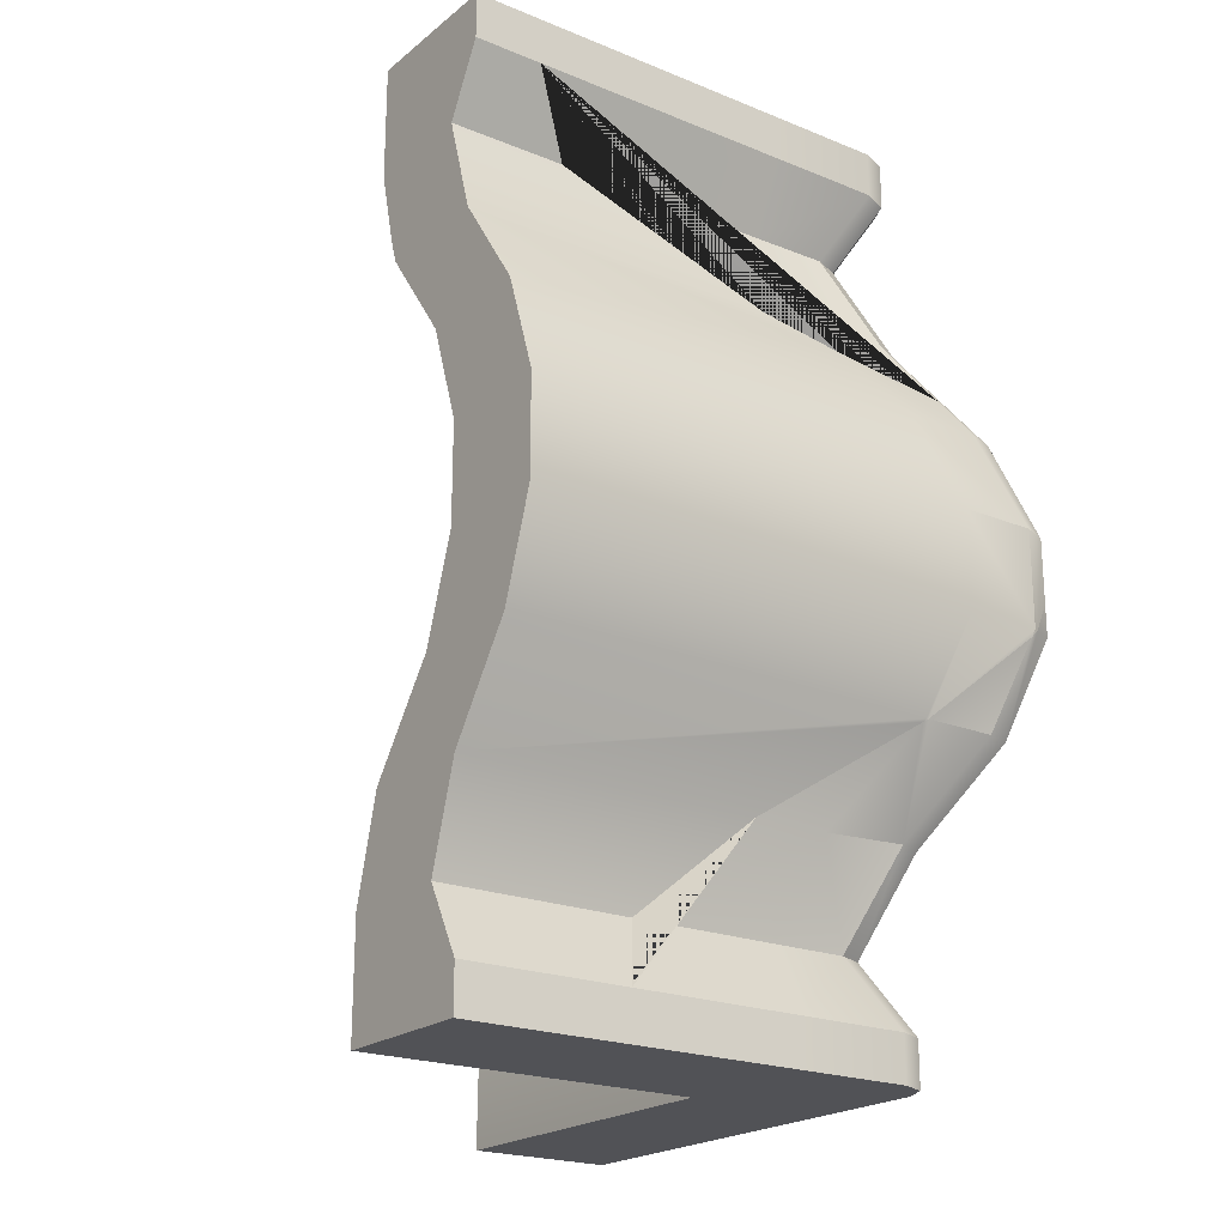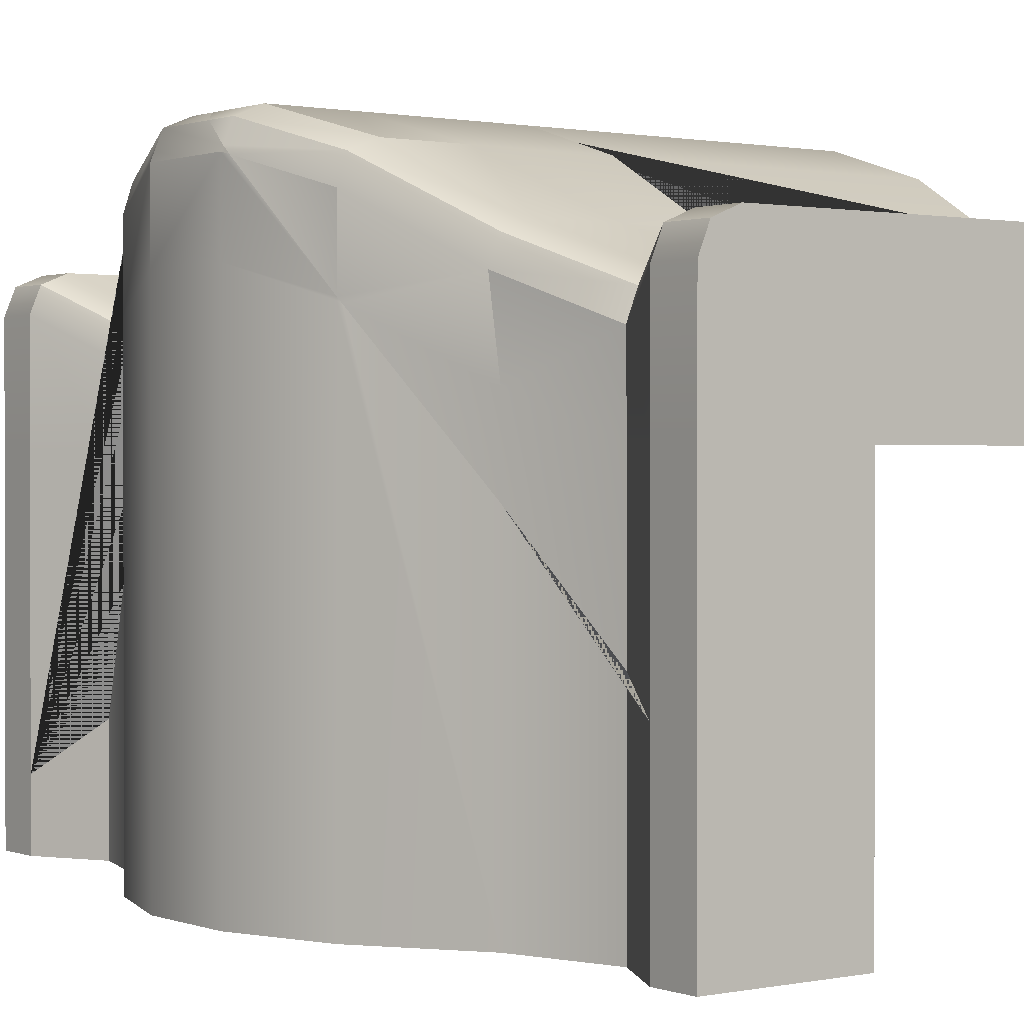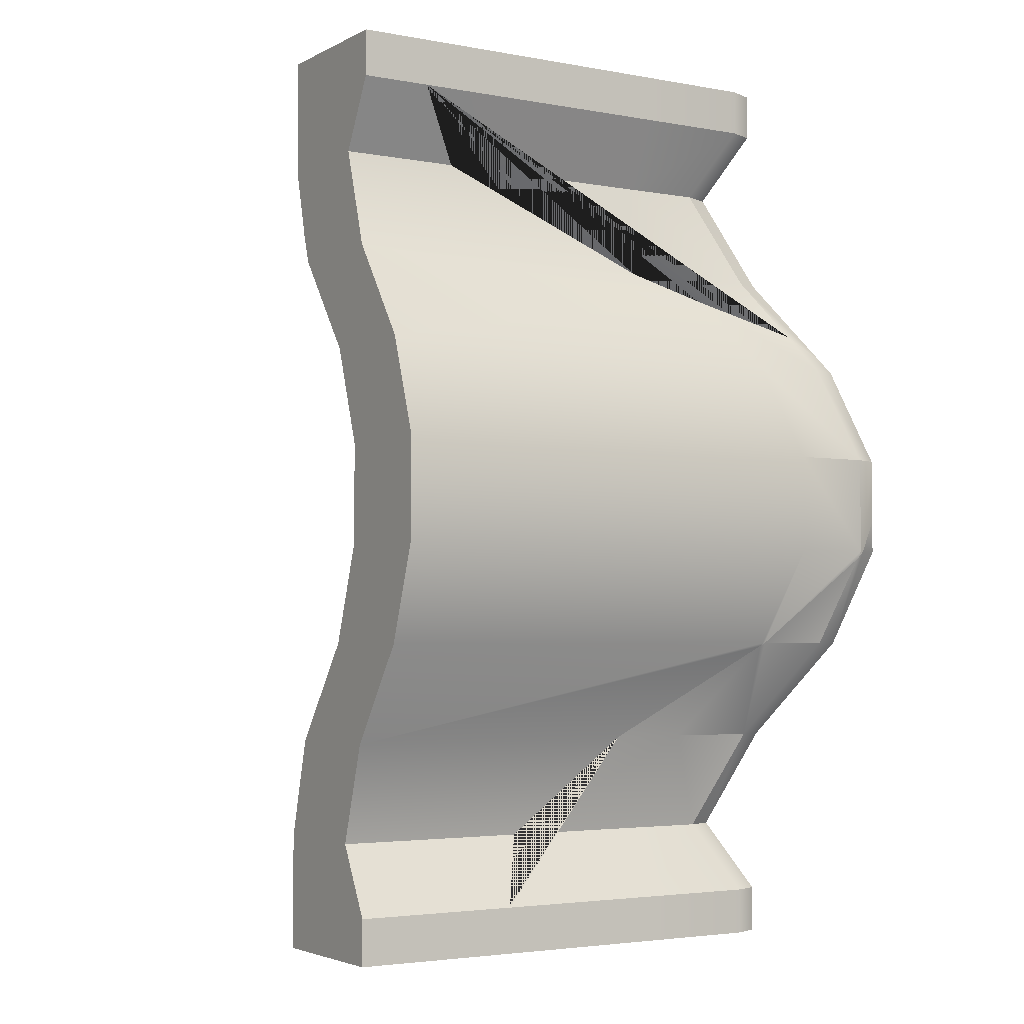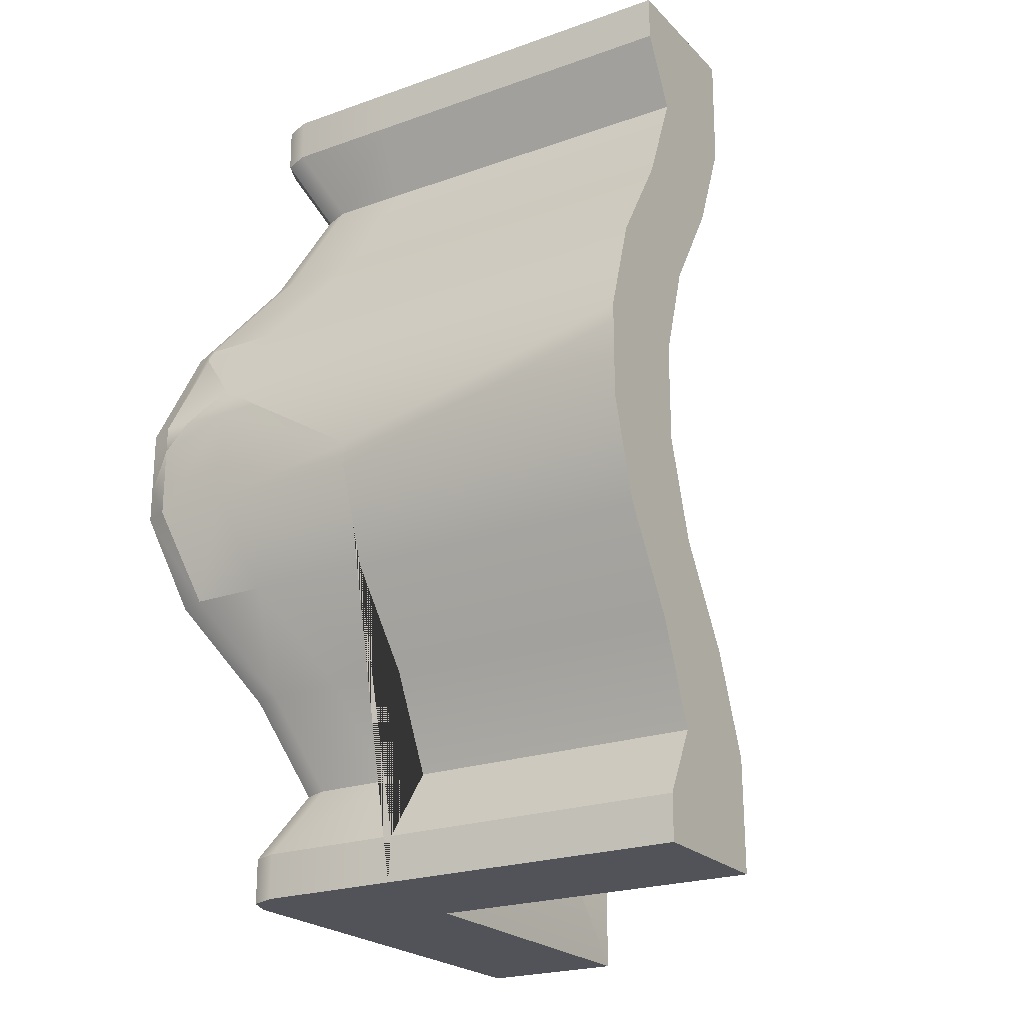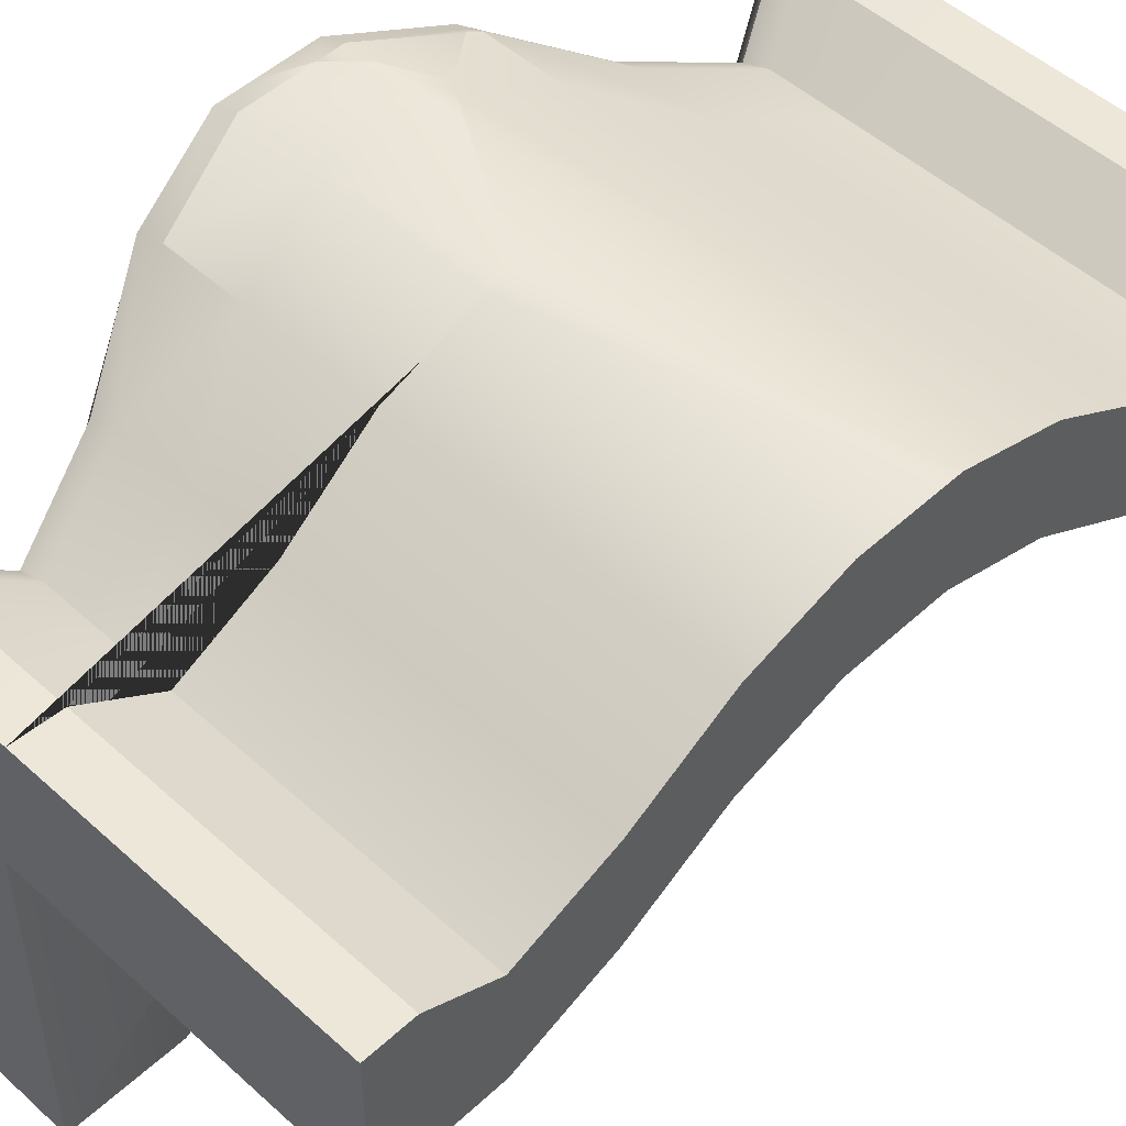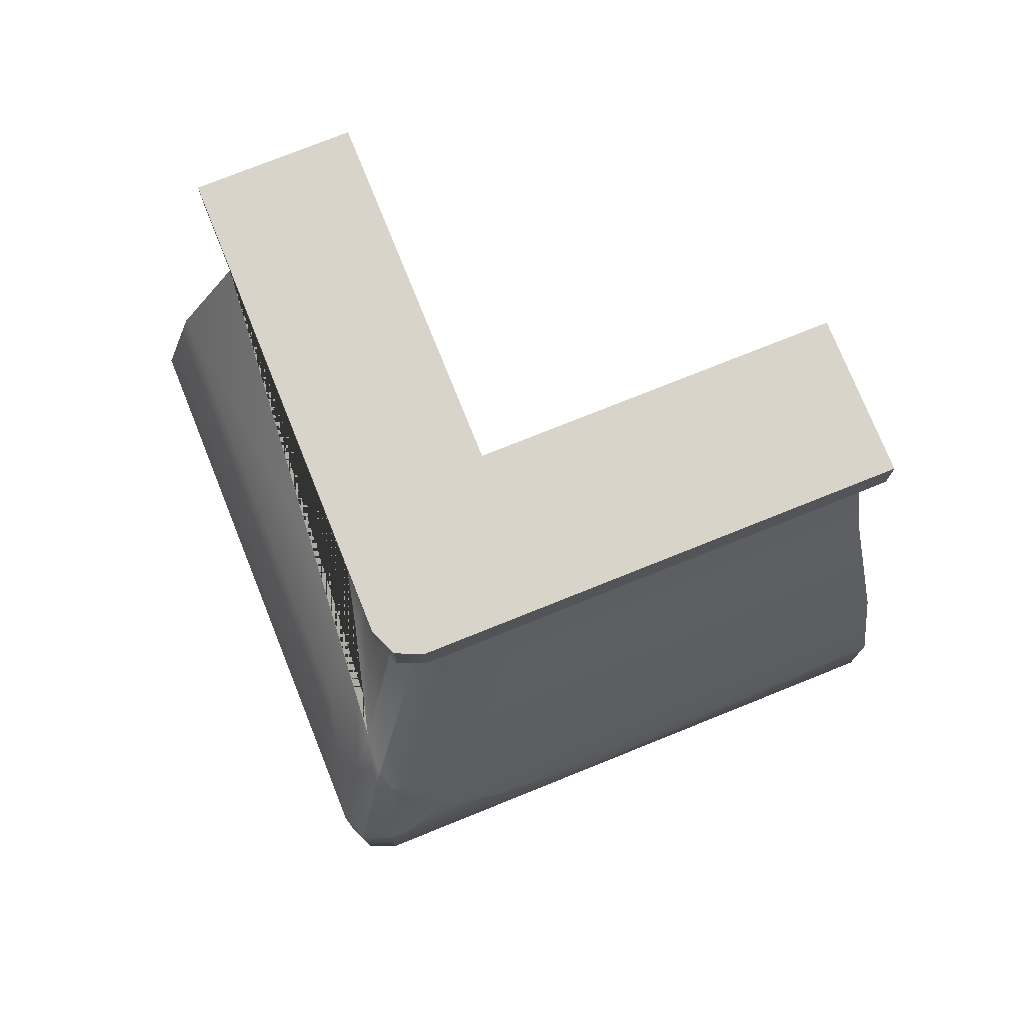
<metadata>
{"format":"obj","ext":"obj","renderer":"f3d","projection":"perspective","resolution":1024,"background":"white","views":[{"elev":-21.3,"azim":-126.0,"up":"+Y"},{"elev":0.8,"azim":-36.9,"up":"+Z"},{"elev":-3.4,"azim":-121.9,"up":"+Y"},{"elev":-22.6,"azim":31.5,"up":"+Y"},{"elev":50.2,"azim":44.8,"up":"+Z"},{"elev":75.7,"azim":-21.9,"up":"+Y"}]}
</metadata>
<code>
g
v 1 0 0
v 1 0.25 -0.2472
v 1 -4.073e-08 -0.25
v 1 0.8929 0.2853
v 1 0.6786 0.2187
v 1 0.8929 0.03534
v 1 0.4643 0.08929
v 1 0.6786 -0.03129
v 1 0.25 0.002843
v 1 0.4643 -7.564e-08
v 1 0.4643 -0.1612
v 1 0.1 0.08
v 0.92 1.303e-08 0.08
v 1 1.303e-08 0.08
v 1 -1.073e-08 -0.06588
v 1 3.435e-09 0.02108
v 0.9394 -9.867e-09 -0.06056
v 0.9795 3.341e-09 0.02051
v 1 0.6786 -1.106e-07
v 0.413 0.25 -0.2472
v 0.3999 -4.073e-08 -0.25
v 0.3362 0 0
v 0.3393 0.4643 0.08929
v 0.3494 0.25 0.002843
v 0.4031 0.4643 -0.1613
v 0.3159 1.303e-08 0.08
v 0.3214 0.1 0.08
v 0.3768 0.8929 0.03534
v 0.3818 0.6786 -0.03129
v 0.3131 0.8929 0.2853
v 0.3182 0.6786 0.2187
v 1 1.078 0.03534
v 1 1.066 0.2853
v 0.381 0.9701 0.03534
v 0.3161 0.9472 0.2853
v 0 -1.629e-07 -1
v -0.03534 1.107 0.03534
v -0.2132 1.321 -0.03129
v -0.2853 1.107 0.03534
v -0.2853 0.8929 0.03534
v -0.2132 0.6786 -0.03129
v -0.2053 1.107 0.2853
v -0.1945 1.321 0.1953
v -0.2619 1.107 0.2619
v -0.2132 1.321 0.1387
v -0.2853 1.107 0.2053
v -0.2853 0.8929 0.2053
v 0.25 0.25 -1
v -0.06526 0.4643 -1
v 0 0.25 -1
v 0.2123 1.597 -1
v 0.1936 1.536 -1
v 0.1936 0.4643 -1
v 0.03682 0.6786 -1
v 0 1.75 -1
v 0.03682 1.321 -1
v -0.03534 0.8929 -1
v -0.08 1.9 -1
v 0.1842 -1.629e-07 -1
v -0.08 0.1 -1
v -0.03534 1.107 -1
v -0.08 -1.629e-07 -1
v -0.06526 1.536 -1
v -0.2132 1.321 -1
v -0.2853 1.107 -1
v -0.2853 0.8929 -1
v -0.2132 0.6786 -1
v 0 1.864 -1
v 0.25 0.25 -0.7876
v 0.25 0.002073 -1
v 0.2479 -1.629e-07 -1
v 0.1886 -1.547e-07 -0.9495
v 0 -1.285e-07 -0.7886
v 0 0.25 -0.5744
v -0.06526 0.4643 -0.3352
v -0.08 -1.174e-07 -0.7204
v -0.08 0.1 -0.6347
v -0.2796 0.8757 0.2
v -0.281 0.8929 0.2159
v -0.2619 0.9655 0.2619
v -0.2053 1.049 0.2853
v 0.1461 1.107 0.03534
v -0.03534 0.9265 0.03534
v 0.03682 0.6786 -0.2386
v 0.1955 0.4643 -0.5575
v -0.03534 0.8929 0.006476
v -0.2083 0.6715 -0.03571
v -0.2132 0.6786 -0.0255
v -0.1471 1.107 0.2853
v 0.231 1.673 -1
v 0.1948 1.536 -0.7201
v -0.08 1.9 -0.8487
v -0.08 1.994 -1
v 0 1.75 -0.7407
v -0.1718 1.359 0.1727
v -0.1651 1.404 0.08871
v -0.1423 1.294 0.2271
v -0.1577 1.321 0.2093
v 0.02185 1.277 -0.01747
v 0.1513 1.111 0.03417
v 0.03682 1.321 -0.1137
v -0.06526 1.536 -0.2882
v -0.1052 1.478 -0.1291
v -0.051 1.177 0.2635
v 0 1.912 -1
v 0.08264 1.826 -1
v 0 2 -3.258e-07
v 0 2 -1
v 1 2 -3.258e-07
v 0.25 2 -3.258e-07
v 0 2 -0.25
v 0.25 2 -0.25
v 0.25 1.75 -0.2472
v 0.2473 1.75 0.002843
v 0 1.75 -0.2472
v 0.25 2 0.08
v -0.08 2 -0.25
v 0.25 1.9 0.08
v -0.08 1.9 -0.25
v -0.001644 1.75 -0.07716
v 0.0779 1.75 0.002843
v 0.02097 1.75 -0.02059
v 0 1.9 0.08
v -0.08 1.9 -3.095e-07
v -0.05657 1.9 0.05657
v -0.08 2 -3.258e-07
v 0 2 0.08
v -0.02343 2 0.02343
v -0.05657 2 0.05657
v 0.03682 1.321 -0.03129
v 0.1973 1.536 -0.1614
v 0.1647 1.536 0.08929
v 0.03682 1.321 0.2187
v -0.06526 1.536 -0.1653
v -0.1332 1.321 0.2187
v -0.003064 1.536 0.08929
v -0.06485 1.536 0.06586
v -0.08883 1.536 0.009294
v 1 1.536 0.08929
v 1 1.536 -0.1612
v 1 1.321 0.2187
v 1 1.75 -0.2472
v 1 1.321 -0.03129
v 1 1.107 0.2853
v 0.25 2 -1
v 0.25 1.75 -1
v 1 1.107 0.03534
v 1 2 -0.25
v 1 2 0.08
v 1 1.9 0.08
v -0.08 2 -1
v 1 1.75 0.002843
v 1 1.078 0.03534
v 1 1.066 0.2853
v 0.231 1.673 -1
v 0.1948 1.536 -0.7201
v -0.08 1.9 -0.8487
v -0.08 1.994 -1
v 0 1.75 -0.7407
v -0.1718 1.359 0.1727
v -0.1651 1.404 0.08871
v -0.1423 1.294 0.2271
v -0.1577 1.321 0.2093
v 0.02185 1.277 -0.01747
v 0.03682 1.321 -0.1137
v -0.06526 1.536 -0.2882
v -0.1052 1.478 -0.1291
v 0 1.912 -1
v 0.08264 1.826 -1
v 0.05471 1.107 0.2853
v -0.01889 1.156 0.2702
v -0.051 1.177 0.2635
v 0.1513 1.111 0.03417
v 0.157 1.107 0.03534
v 0.3161 0.9472 0.2853
v 0.381 0.9701 0.03534
v 0 0 0
v 0.25 0 0
v 0 -4.073e-08 -0.25
v 0.25 -4.073e-08 -0.25
v 0.2473 0.25 0.002843
v 0 0.25 -0.2472
v 0.25 0.25 -0.2472
v -0.08 -4.073e-08 -0.25
v 0.25 1.303e-08 0.08
v 0.25 0.1 0.08
v -0.08 0.1 -0.25
v 0.0779 0.25 0.002843
v -0.001644 0.25 -0.07716
v 0.02097 0.25 -0.02059
v 0 1.303e-08 0.08
v -0.08 0 0
v -0.02343 3.817e-09 0.02343
v -0.05657 9.216e-09 0.05657
v -0.08 0.1 -1.629e-08
v 0 0.1 0.08
v -0.05657 0.1 0.05657
v 0.1973 0.4643 -0.1614
v 0.03682 0.6786 -0.03129
v -0.03534 0.8929 0.03534
v -0.03534 1.107 0.2853
v -0.03534 0.8929 0.2853
v 0.03682 0.6786 0.2187
v 0.1647 0.4643 0.08929
v -0.06526 0.4643 -0.1653
v -0.003064 0.4643 0.08929
v -0.1332 0.6786 0.2187
v -0.2053 0.8929 0.2853
v -0.2619 0.8929 0.2619
v -0.1945 0.6786 0.1953
v -0.06485 0.4643 0.06586
v -0.2132 0.6786 0.1387
v -0.08883 0.4643 0.009294
v 0.25 -1.629e-07 -1
v 0.25 -1.222e-07 -0.75
v 0.2019 -1.3e-07 -0.7981
v 0.25 0.25 -0.7876
v 0.25 0.002073 -1
v 0.2479 -1.629e-07 -1
v 0.1886 -1.547e-07 -0.9495
v 0 -1.285e-07 -0.7886
v 0 0.25 -0.5744
v -0.06526 0.4643 -0.3352
v -0.08 -1.174e-07 -0.7204
v -0.08 0.1 -0.6347
v -0.2796 0.8757 0.2
v -0.281 0.8929 0.2159
v -0.2619 0.9655 0.2619
v -0.2053 1.049 0.2853
v 0.1461 1.107 0.03534
v -0.03534 0.9265 0.03534
v 0.1955 0.4643 -0.5575
v 0.03682 0.6786 -0.2386
v -0.03534 0.8929 0.006476
v -0.2083 0.6715 -0.03571
v -0.2132 0.6786 -0.0255
v -0.1471 1.107 0.2853
v 0.413 0.25 -0.2472
v 0.3999 -4.073e-08 -0.25
v 0.3362 0 0
v 0.3393 0.4643 0.08929
v 0.3494 0.25 0.002843
v 0.4031 0.4643 -0.1613
v 0.3159 1.303e-08 0.08
v 0.3214 0.1 0.08
v 0.3768 0.8929 0.03534
v 0.3818 0.6786 -0.03129
v 0.3131 0.8929 0.2853
v 0.3182 0.6786 0.2187
v 0.381 0.9701 0.03534
v 0.157 1.107 0.03534
v 0.1513 1.111 0.03417
v 0.05471 1.107 0.2853
v -0.01889 1.156 0.2702
v -0.051 1.177 0.2635
v 0.3161 0.9472 0.2853
g foundation_corner0
f 17 1 22 21 3 15
f 1 17 15
f 14 12 27 26 13
f 18 1 16
f 14 13 18 16
f 19 5 7 10
f 2 11 10 9
f 10 11 8 19
f 16 12 14
f 19 8 6 4 5
f 10 7 9
f 2 9 1 15
f 9 12 16 1
f 3 2 15
f 20 2 3 21
f 23 24 9 7
f 20 25 11 2
f 9 24 27 12
f 26 22 1 18 13
f 28 34 32 6
f 29 28 6 8
f 25 29 8 11
f 30 31 5 4
f 31 23 7 5
f 32 33 4 6
f 33 35 30 4
f 35 34 28 29 25 20 21 22 26 27 24 23 31 30
f 32 34 35 33
g foundation_corner1
f 50 74 75 49
f 51 90 91 52
f 55 94 92 58
f 44 43 45 46
f 43 95 96 45
f 42 97 98 43 44
f 37 99 100 82
f 61 37 83 86 57
f 56 101 99 37 61
f 56 52 91 101
f 94 55 63 102
f 103 102 63 64 38
f 38 64 65 39
f 66 40 39 65
f 67 41 40 66
f 88 78 47 40 41
f 47 46 39 40
f 46 45 38 39
f 89 42 81
f 36 50 48 59
f 59 48 70 71
f 60 50 36
f 52 56 64 63
f 58 68 55
f 106 90 51 55 68
f 62 60 36
f 61 57 66 65
f 51 52 63 55
f 64 56 61 65
f 49 53 48 50
f 54 67 66 57
f 53 49 67 54
f 70 48 69
f 71 72 59
f 72 73 36 59
f 36 73 76 62
f 76 77 60 62
f 77 74 50 60
f 78 79 47
f 79 80 44 46 47
f 81 42 44 80
f 83 37 82
f 84 85 53 54
f 86 84 54 57
f 49 75 87 41 67
f 87 88 41
f 85 69 48 53
f 75 74 77 76 73 72 71 70 69 85 84 86 83 82 100 104 89 81 80 79 78 88 87
f 92 93 58
f 98 95 43
f 45 96 103 38
f 104 97 42 89
f 93 105 68 58
f 105 106 68
f 91 90 106 105 93 92 94 102 103 96 95 98 97 104 100 99 101
g foundation_corner2
f 109 110 116 149
f 112 111 107 110
f 124 126 117 119
f 108 111 112 145
f 145 112 113 146
f 142 113 112 148
f 138 120 115 134
f 118 116 127 123
f 112 110 109 148
f 121 114 118 123
f 149 116 118 150
f 119 117 151 158 157
f 107 111 117 126 128
f 150 118 114 152
f 128 127 116 110 107
f 136 121 122 137
f 137 122 120 138
f 120 122 125 124
f 126 129 128
f 127 128 129
f 123 127 129 125
f 125 129 126 124
f 115 120 124 119
f 122 121 123 125
f 135 136 137 160 163
f 131 113 142 140
f 130 131 140 143
f 152 114 132 139
f 139 132 133 141
f 141 133 171 170 144
f 161 138 134 167
f 114 121 136 132
f 132 136 135 133
f 133 135 162 172 171
f 140 139 141 143
f 149 150 152 109
f 109 152 142 148
f 143 141 144 147
f 147 144 154 153
f 152 139 140 142
f 151 117 111 108
f 151 108 168 158
f 145 146 169 168 108
f 155 146 113 131 156
f 159 115 119 157
f 160 137 138 161
f 162 135 163
f 165 130 164
f 165 156 131 130
f 115 159 166 134
f 134 166 167
f 146 155 169
f 176 153 154 175
f 157 158 168 169 155 156 165 164 173 172 162 163 160 161 167 166 159
f 174 173 164 130 143 147
f 144 170 175 154
f 176 174 147 153
f 170 171 172 173 174 176 175
g foundation_corner3
f 183 238 239 180
f 179 180 178 177
f 215 214 218 217 183 180
f 215 216 220 219 214
f 180 179 221 220 216 215
f 204 206 188 181
f 204 181 242 241
f 189 182 187 195
f 221 179 184 224
f 183 198 243 238
f 178 185 191 177
f 193 177 191
f 184 187 225 224
f 192 195 187 184
f 187 182 222 225
f 242 181 186 245
f 185 186 196 191
f 185 178 240 244
f 193 191 194
f 194 192 193
f 181 188 196 186
f 190 189 195 197
f 191 196 197 194
f 194 197 195 192
f 177 193 192 184 179
f 188 190 197 196
f 190 211 213 189
f 211 210 212 213
f 210 209 227 226 212
f 209 228 227
f 188 206 211 190
f 206 207 210 211
f 207 208 209 210
f 208 229 228 209
f 200 231 230 251 250 246
f 199 200 246 247
f 198 199 247 243
f 198 183 217 232
f 199 198 232 233
f 200 199 233 234
f 223 205 235
f 202 203 249 248
f 203 204 241 249
f 189 213 205 182
f 213 212 236 235 205
f 202 208 207 203
f 203 207 206 204
f 222 182 205 223
f 230 252 251
f 234 231 200
f 212 226 236
f 201 237 229 208 202
f 219 218 214
f 217 218 219 220 221 224 225 222 223 235 236 226 227 228 229 237 255 252 230 231 234 233 232
f 240 178 180 239
f 244 245 186 185
f 256 253 201 202 248
f 239 238 243 247 246 250 256 248 249 241 242 245 244 240
f 253 254 201
f 254 255 237 201
f 250 251 252 255 254 253 256

</code>
